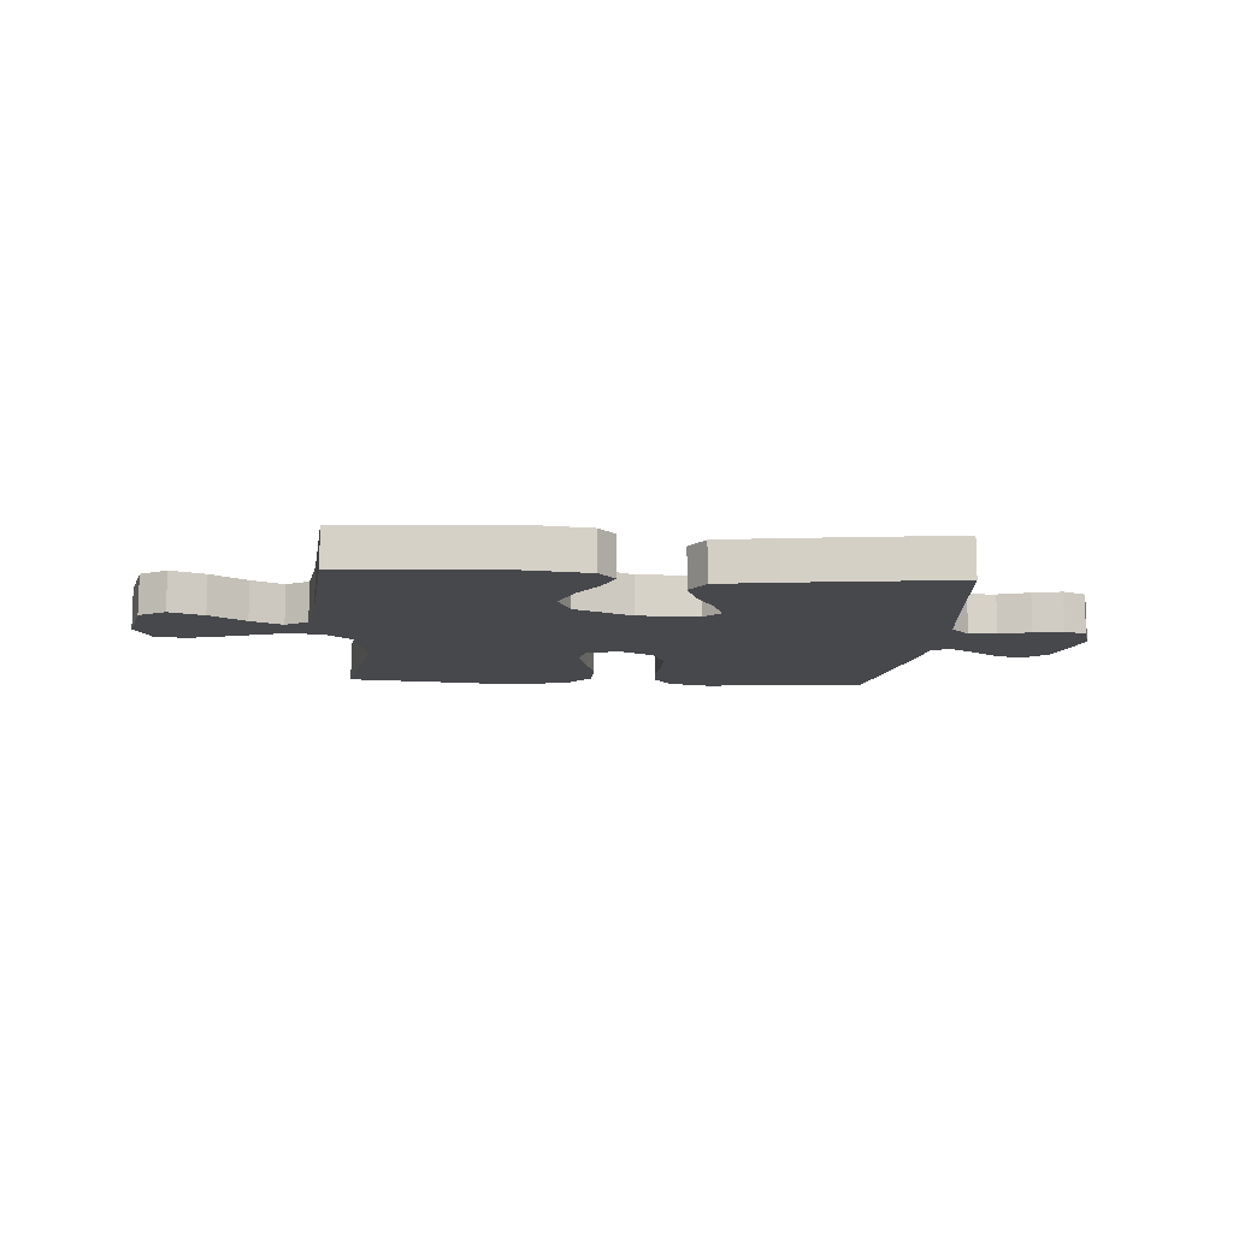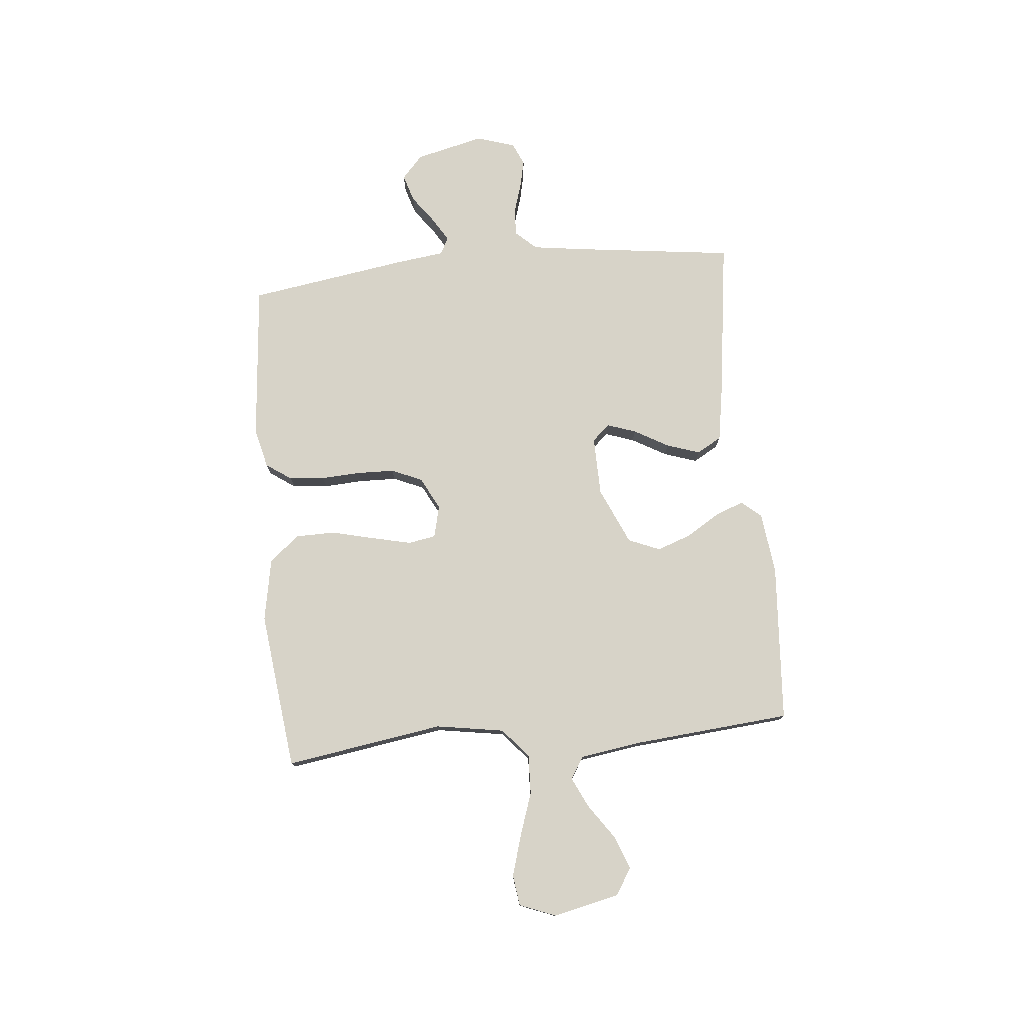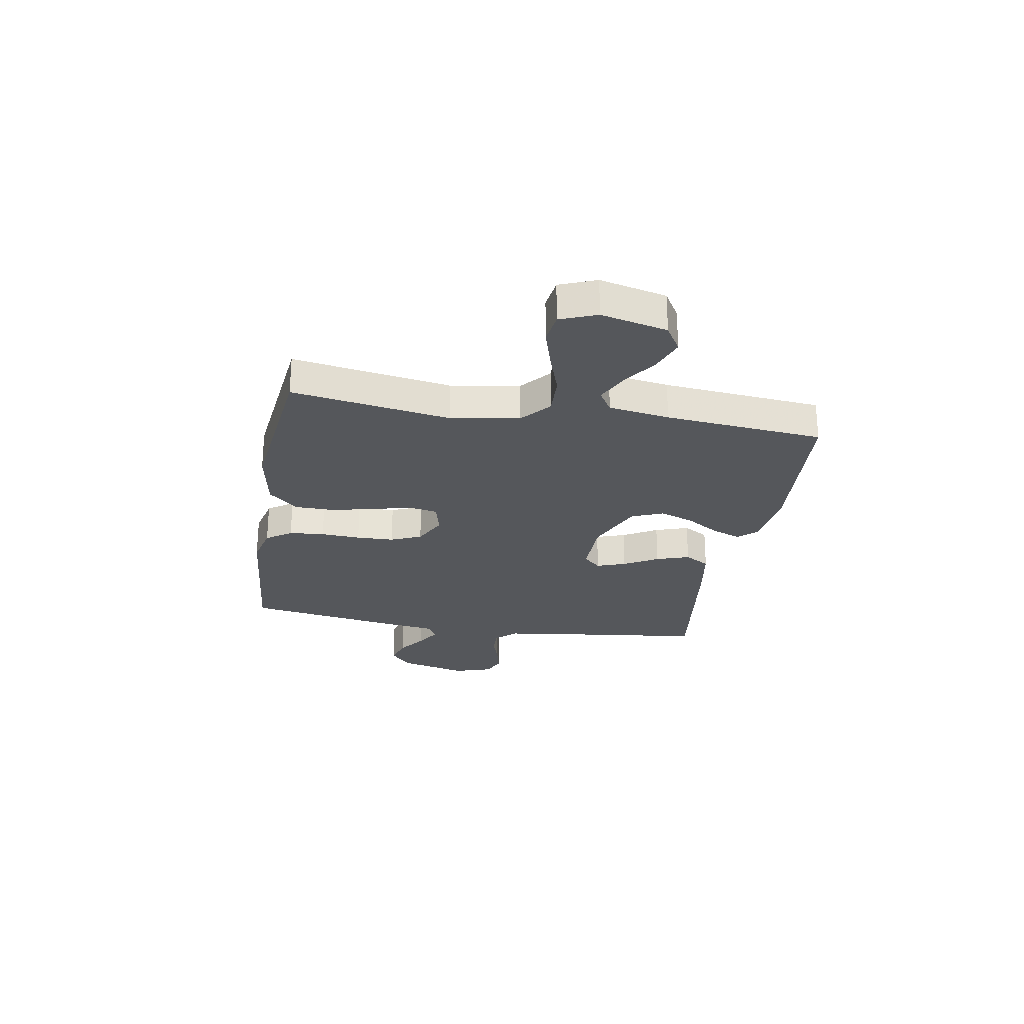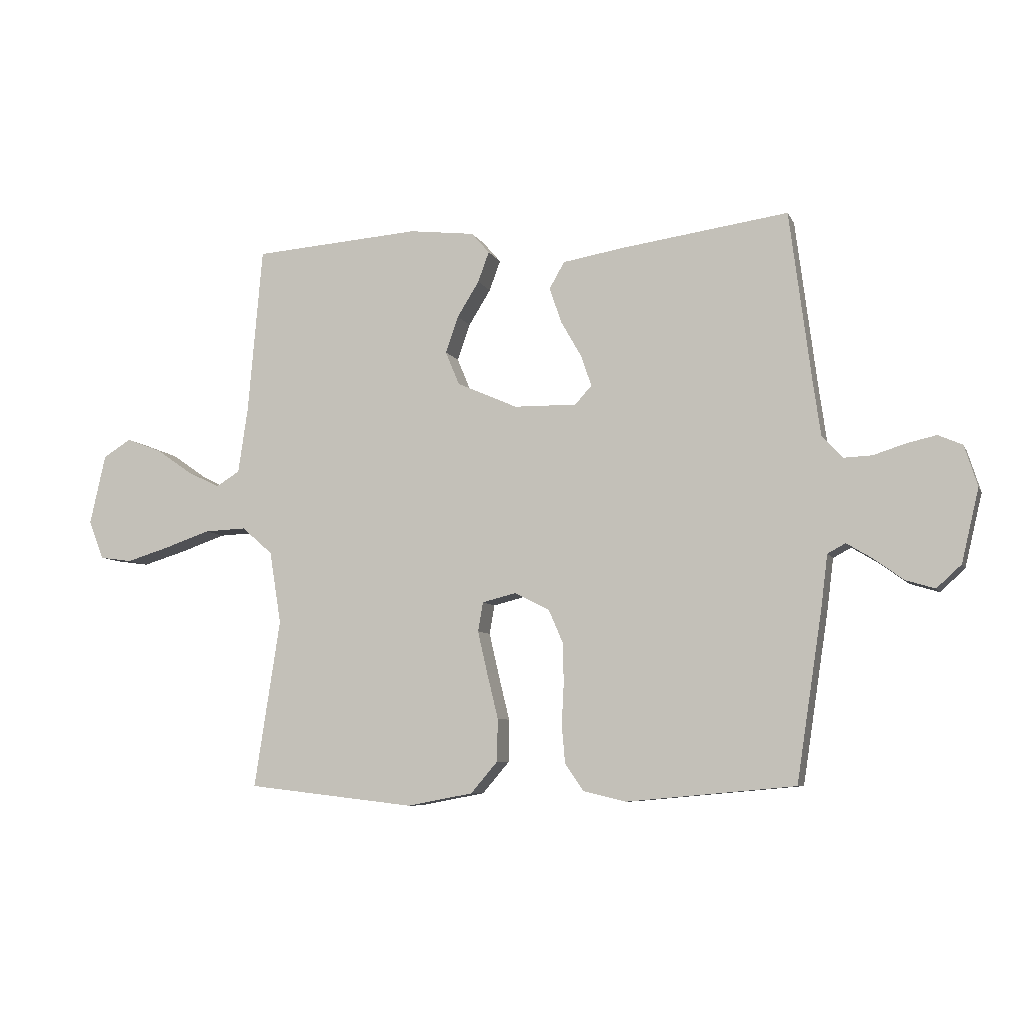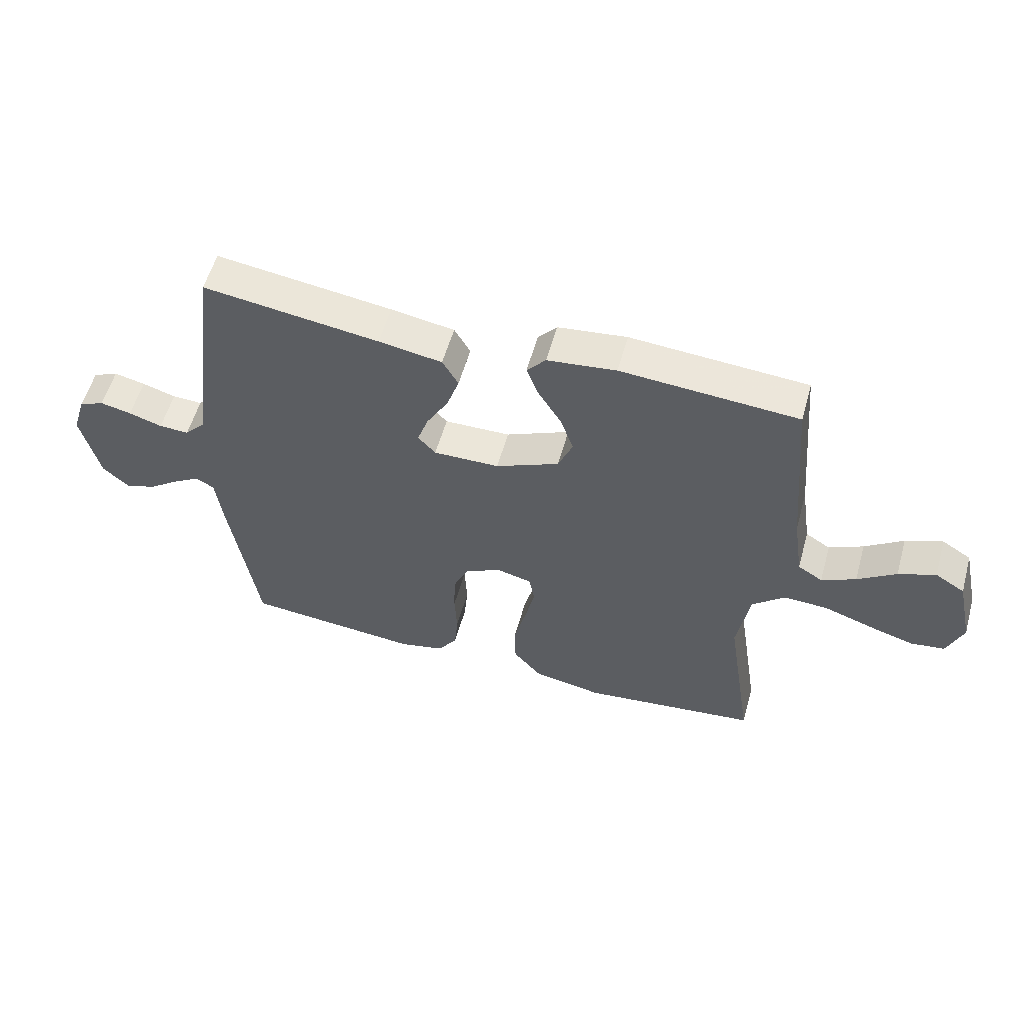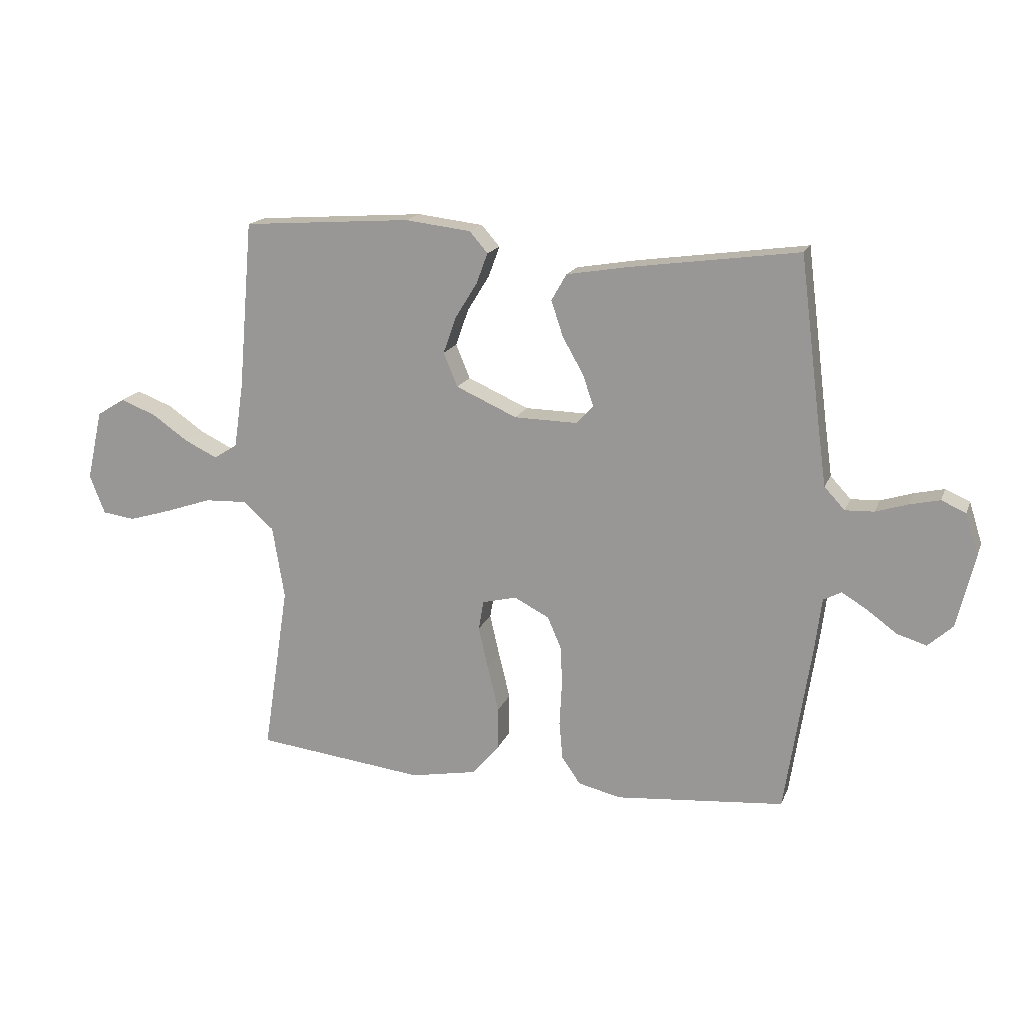
<metadata>
{"format":"obj","ext":"obj","renderer":"f3d","projection":"perspective","resolution":1024,"background":"white","views":[{"elev":-11.1,"azim":-4.1,"up":"+Y"},{"elev":77.0,"azim":-95.5,"up":"+Y"},{"elev":-26.4,"azim":-99.8,"up":"+Y"},{"elev":-7.4,"azim":16.8,"up":"+Z"},{"elev":56.3,"azim":-164.4,"up":"+Z"},{"elev":16.9,"azim":17.0,"up":"+Z"}]}
</metadata>
<code>
v -0.5 0.07 -0.5
v -0.454 0.07 -0.2
v -0.475 0.07 -0.071
v -0.53 0.07 -0.023
v -0.605 0.07 -0.026
v -0.687 0.07 -0.054
v -0.764 0.07 -0.077
v -0.822 0.07 -0.069
v -0.849 0.07 0
v -0.821 0.07 0.125
v -0.771 0.07 0.156
v -0.708 0.07 0.132
v -0.643 0.07 0.087
v -0.585 0.07 0.059
v -0.543 0.07 0.085
v -0.526 0.07 0.2
v -0.5 0.07 0.5
v -0.2 0.07 0.521
v -0.083 0.07 0.507
v -0.051 0.07 0.47
v -0.071 0.07 0.416
v -0.11 0.07 0.353
v -0.133 0.07 0.288
v -0.108 0.07 0.228
v 0 0.07 0.18
v 0.112 0.07 0.178
v 0.142 0.07 0.211
v 0.123 0.07 0.266
v 0.086 0.07 0.331
v 0.065 0.07 0.394
v 0.092 0.07 0.441
v 0.2 0.07 0.459
v 0.5 0.07 0.5
v 0.538 0.07 0.2
v 0.552 0.07 0.099
v 0.588 0.07 0.06
v 0.639 0.07 0.062
v 0.696 0.07 0.08
v 0.749 0.07 0.092
v 0.792 0.07 0.073
v 0.815 0.07 0
v 0.784 0.07 -0.13
v 0.74 0.07 -0.17
v 0.688 0.07 -0.154
v 0.636 0.07 -0.116
v 0.59 0.07 -0.088
v 0.558 0.07 -0.105
v 0.546 0.07 -0.2
v 0.5 0.07 -0.5
v 0.2 0.07 -0.527
v 0.124 0.07 -0.509
v 0.091 0.07 -0.461
v 0.085 0.07 -0.394
v 0.089 0.07 -0.319
v 0.087 0.07 -0.248
v 0.062 0.07 -0.19
v 0 0.07 -0.158
v -0.061 0.07 -0.173
v -0.07 0.07 -0.225
v -0.053 0.07 -0.299
v -0.033 0.07 -0.381
v -0.034 0.07 -0.457
v -0.082 0.07 -0.513
v -0.2 0.07 -0.535
v -0.5 0 -0.5
v -0.454 0 -0.2
v -0.475 0 -0.071
v -0.53 0 -0.023
v -0.605 0 -0.026
v -0.687 0 -0.054
v -0.764 0 -0.077
v -0.822 0 -0.069
v -0.849 0 0
v -0.821 0 0.125
v -0.771 0 0.156
v -0.708 0 0.132
v -0.643 0 0.087
v -0.585 0 0.059
v -0.543 0 0.085
v -0.526 0 0.2
v -0.5 0 0.5
v -0.2 0 0.521
v -0.083 0 0.507
v -0.051 0 0.47
v -0.071 0 0.416
v -0.11 0 0.353
v -0.133 0 0.288
v -0.108 0 0.228
v 0 0 0.18
v 0.112 0 0.178
v 0.142 0 0.211
v 0.123 0 0.266
v 0.086 0 0.331
v 0.065 0 0.394
v 0.092 0 0.441
v 0.2 0 0.459
v 0.5 0 0.5
v 0.538 0 0.2
v 0.552 0 0.099
v 0.588 0 0.06
v 0.639 0 0.062
v 0.696 0 0.08
v 0.749 0 0.092
v 0.792 0 0.073
v 0.815 0 0
v 0.784 0 -0.13
v 0.74 0 -0.17
v 0.688 0 -0.154
v 0.636 0 -0.116
v 0.59 0 -0.088
v 0.558 0 -0.105
v 0.546 0 -0.2
v 0.5 0 -0.5
v 0.2 0 -0.527
v 0.124 0 -0.509
v 0.091 0 -0.461
v 0.085 0 -0.394
v 0.089 0 -0.319
v 0.087 0 -0.248
v 0.062 0 -0.19
v 0 0 -0.158
v -0.061 0 -0.173
v -0.07 0 -0.225
v -0.053 0 -0.299
v -0.033 0 -0.381
v -0.034 0 -0.457
v -0.082 0 -0.513
v -0.2 0 -0.535
f 64 1 2
f 63 64 2
f 62 63 2
f 61 62 2
f 60 61 2
f 59 60 2 3
f 58 59 3 4
f 57 58 4
f 52 53 54
f 51 52 54
f 50 51 54
f 49 50 54
f 48 49 54
f 47 48 54
f 46 47 54 55
f 43 44 45
f 42 43 45
f 41 42 45
f 40 41 45
f 39 40 45
f 38 39 45
f 37 38 45
f 36 37 45 46
f 46 55 56
f 36 46 56
f 35 36 56
f 32 33 34
f 31 32 34
f 30 31 34
f 29 30 34
f 28 29 34
f 27 28 34 35
f 20 21 22
f 19 20 22
f 18 19 22
f 17 18 22
f 16 17 22
f 15 16 22 23
f 14 15 23 24
f 11 12 13
f 10 11 13
f 9 10 13
f 8 9 13
f 7 8 13
f 6 7 13
f 5 6 13
f 4 5 13 14
f 14 24 25
f 4 14 25
f 57 4 25
f 35 56 57
f 27 35 57
f 26 27 57
f 25 26 57
f 66 65 128
f 66 128 127
f 66 127 126
f 66 126 125
f 66 125 124
f 67 66 124 123
f 68 67 123 122
f 68 122 121
f 118 117 116
f 118 116 115
f 118 115 114
f 118 114 113
f 118 113 112
f 118 112 111
f 119 118 111 110
f 109 108 107
f 109 107 106
f 109 106 105
f 109 105 104
f 109 104 103
f 109 103 102
f 109 102 101
f 110 109 101 100
f 120 119 110
f 120 110 100
f 120 100 99
f 98 97 96
f 98 96 95
f 98 95 94
f 98 94 93
f 98 93 92
f 99 98 92 91
f 86 85 84
f 86 84 83
f 86 83 82
f 86 82 81
f 86 81 80
f 87 86 80 79
f 88 87 79 78
f 77 76 75
f 77 75 74
f 77 74 73
f 77 73 72
f 77 72 71
f 77 71 70
f 77 70 69
f 78 77 69 68
f 89 88 78
f 89 78 68
f 89 68 121
f 121 120 99
f 121 99 91
f 121 91 90
f 121 90 89
f 1 65 66 2
f 2 66 67 3
f 3 67 68 4
f 4 68 69 5
f 5 69 70 6
f 6 70 71 7
f 7 71 72 8
f 8 72 73 9
f 9 73 74 10
f 10 74 75 11
f 11 75 76 12
f 12 76 77 13
f 13 77 78 14
f 14 78 79 15
f 15 79 80 16
f 16 80 81 17
f 17 81 82 18
f 18 82 83 19
f 19 83 84 20
f 20 84 85 21
f 21 85 86 22
f 22 86 87 23
f 23 87 88 24
f 24 88 89 25
f 25 89 90 26
f 26 90 91 27
f 27 91 92 28
f 28 92 93 29
f 29 93 94 30
f 30 94 95 31
f 31 95 96 32
f 32 96 97 33
f 33 97 98 34
f 34 98 99 35
f 35 99 100 36
f 36 100 101 37
f 37 101 102 38
f 38 102 103 39
f 39 103 104 40
f 40 104 105 41
f 41 105 106 42
f 42 106 107 43
f 43 107 108 44
f 44 108 109 45
f 45 109 110 46
f 46 110 111 47
f 47 111 112 48
f 48 112 113 49
f 49 113 114 50
f 50 114 115 51
f 51 115 116 52
f 52 116 117 53
f 53 117 118 54
f 54 118 119 55
f 55 119 120 56
f 56 120 121 57
f 57 121 122 58
f 58 122 123 59
f 59 123 124 60
f 60 124 125 61
f 61 125 126 62
f 62 126 127 63
f 63 127 128 64
f 64 128 65 1

</code>
